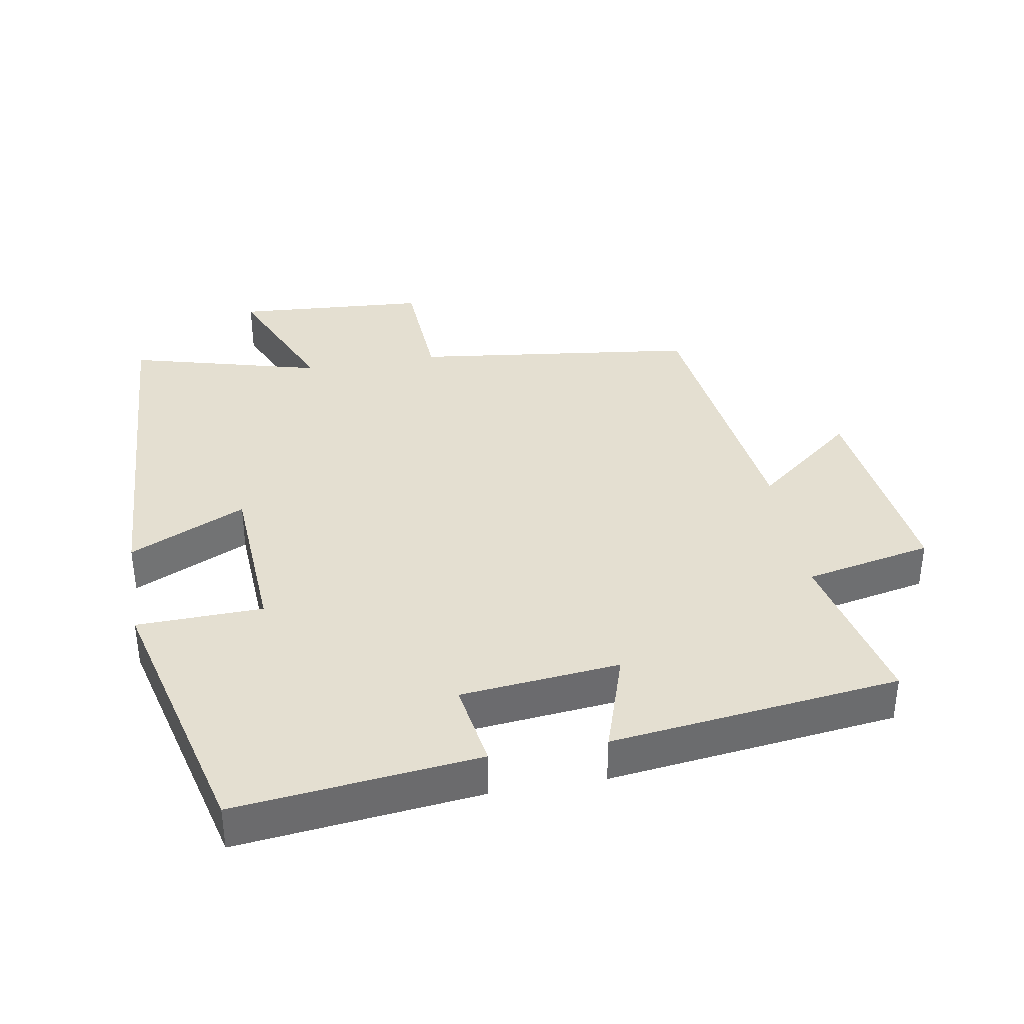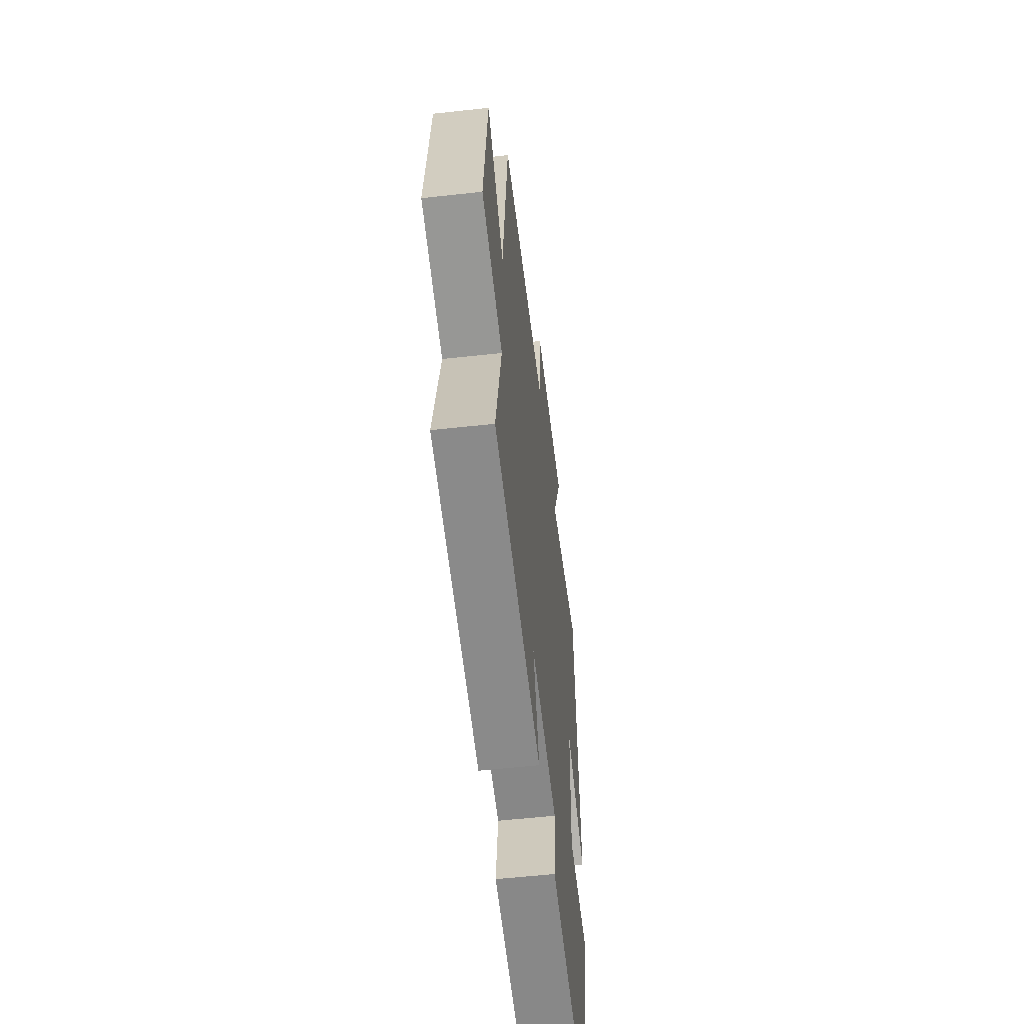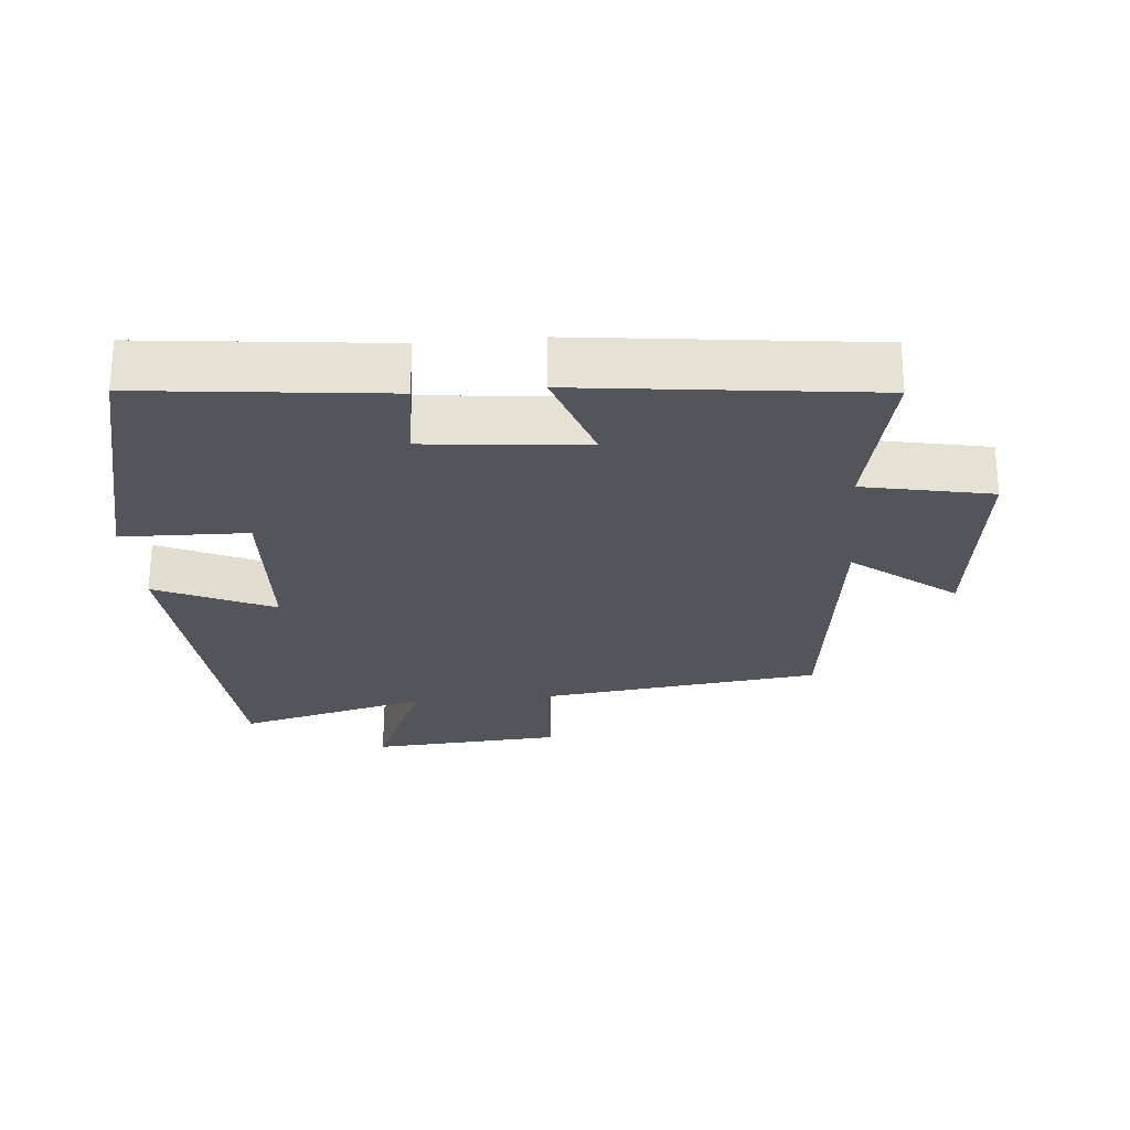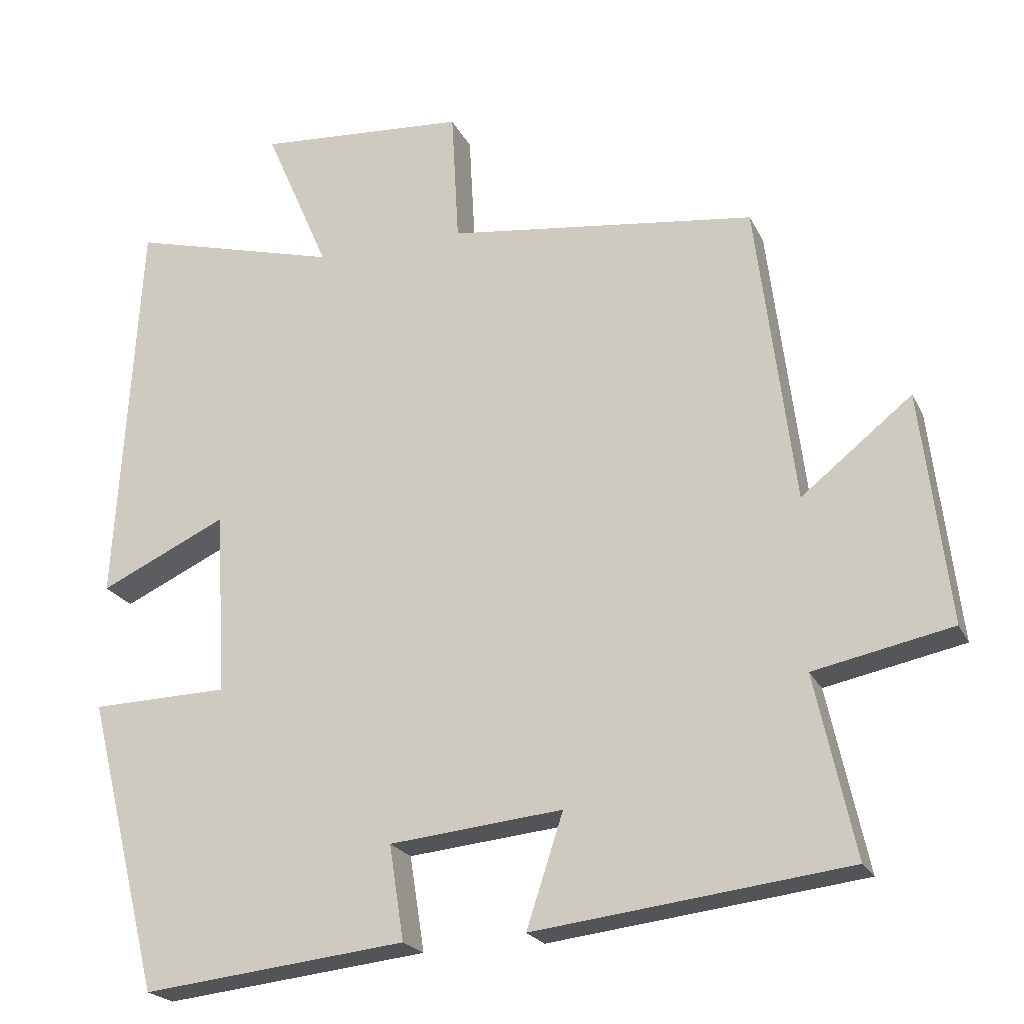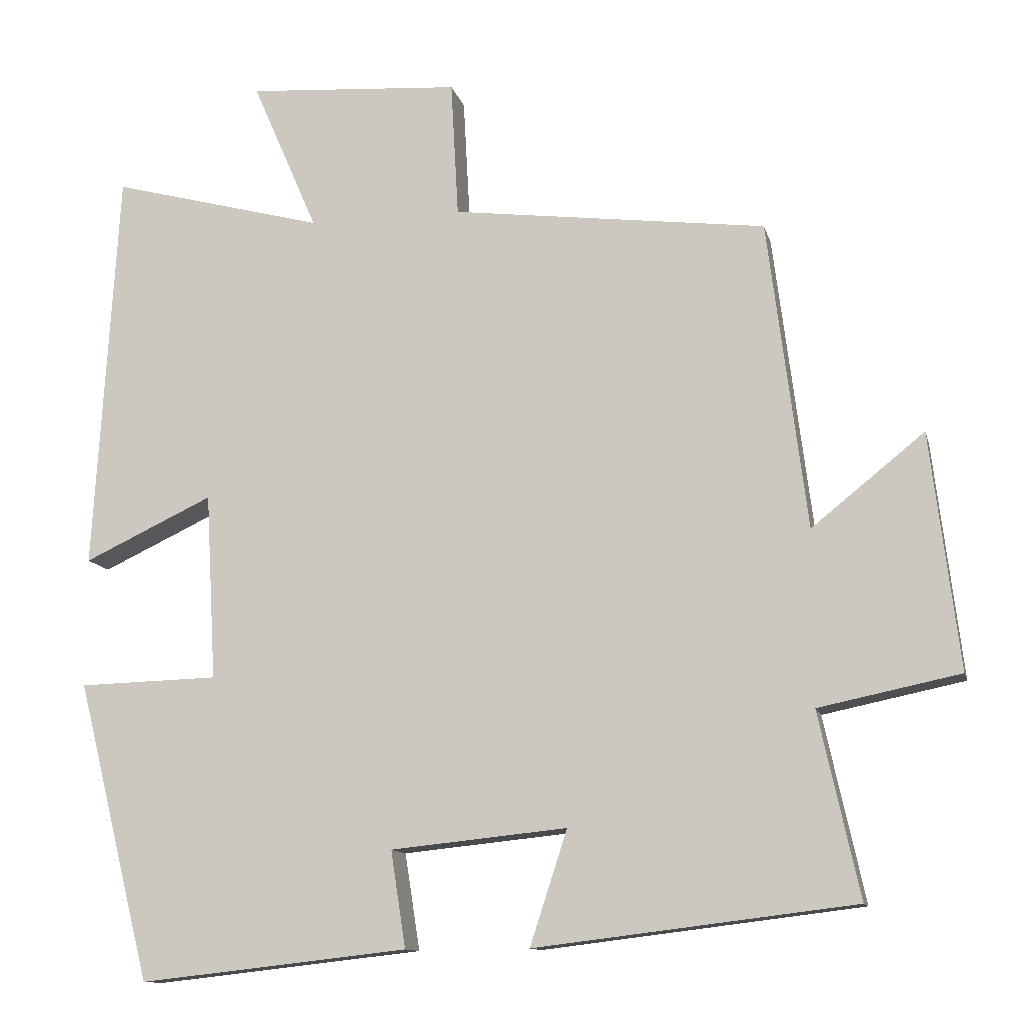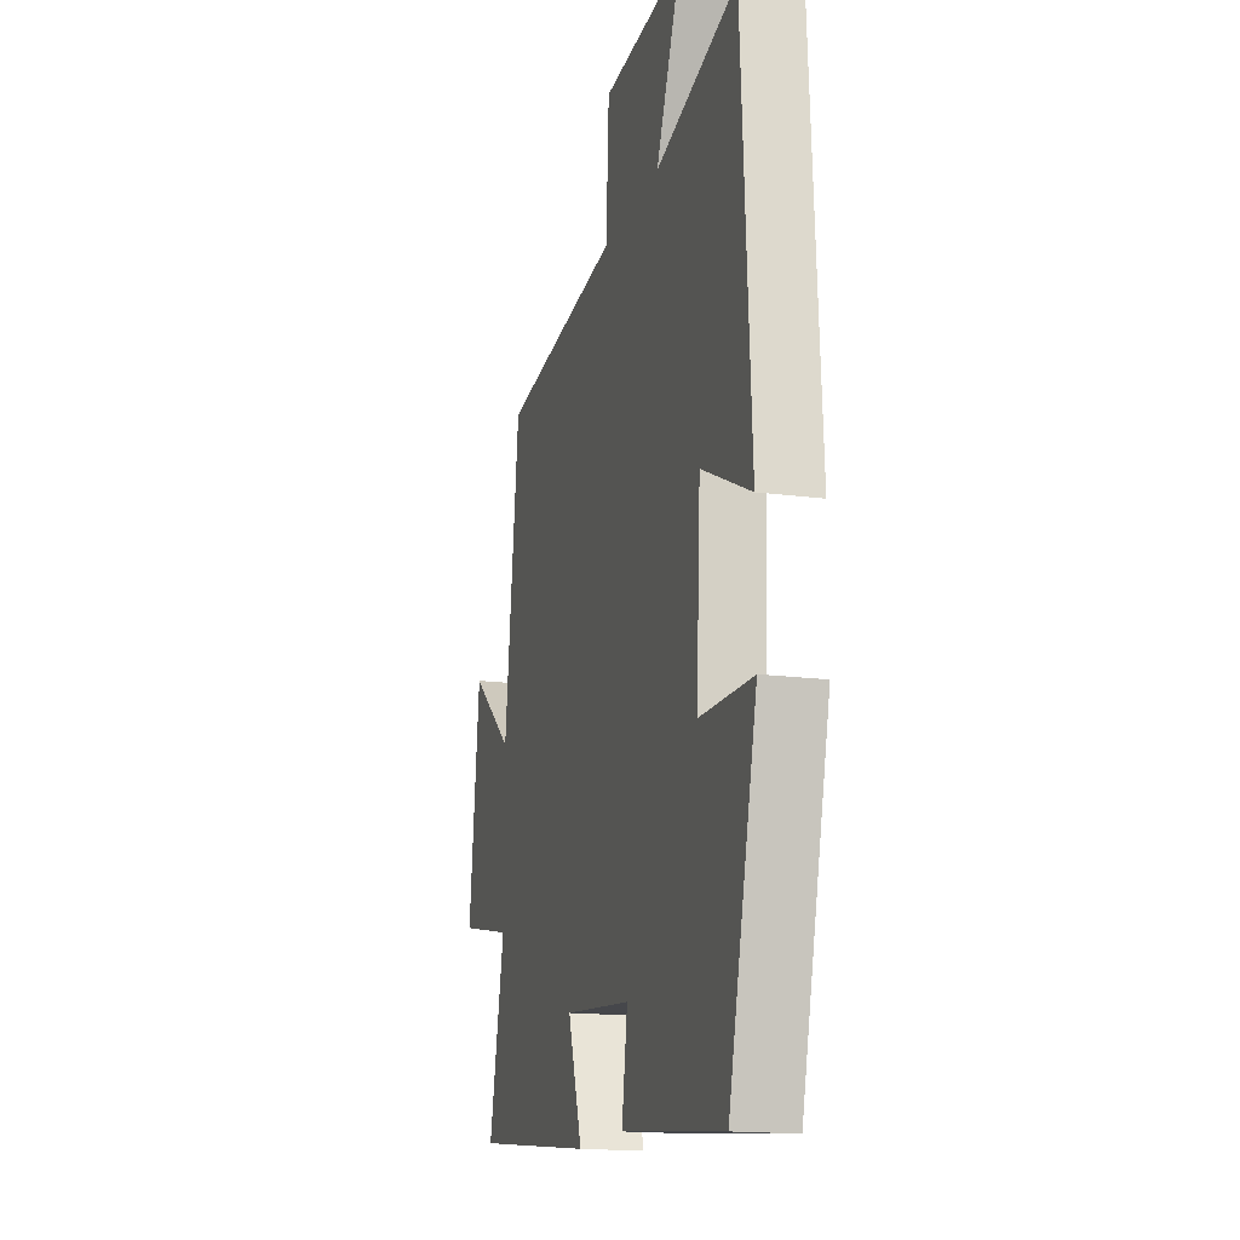
<metadata>
{"format":"obj","ext":"obj","renderer":"f3d","projection":"perspective","resolution":1024,"background":"white","views":[{"elev":36.8,"azim":170.1,"up":"+Y"},{"elev":-56.7,"azim":-83.4,"up":"+Z"},{"elev":-24.9,"azim":-174.8,"up":"+Y"},{"elev":-21.7,"azim":-159.9,"up":"+Z"},{"elev":-11.9,"azim":-166.8,"up":"+Z"},{"elev":-16.3,"azim":74.6,"up":"+Z"}]}
</metadata>
<code>
v -0.448 0.07 0.447
v -0.026 0.07 0.5
v -0.016 0.07 0.683
v 0.27 0.07 0.703
v 0.182 0.07 0.5
v 0.468 0.07 0.576
v 0.5 0.07 0.034
v 0.327 0.07 0.115
v 0.313 0.07 -0.135
v 0.5 0.07 -0.14
v 0.4 0.07 -0.54
v 0.04 0.07 -0.5
v 0.06 0.07 -0.371
v -0.176 0.07 -0.347
v -0.126 0.07 -0.5
v -0.554 0.07 -0.448
v -0.5 0.07 -0.201
v -0.689 0.07 -0.162
v -0.651 0.07 0.154
v -0.5 0.07 0.033
v -0.448 0 0.447
v -0.026 0 0.5
v -0.016 0 0.683
v 0.27 0 0.703
v 0.182 0 0.5
v 0.468 0 0.576
v 0.5 0 0.034
v 0.327 0 0.115
v 0.313 0 -0.135
v 0.5 0 -0.14
v 0.4 0 -0.54
v 0.04 0 -0.5
v 0.06 0 -0.371
v -0.176 0 -0.347
v -0.126 0 -0.5
v -0.554 0 -0.448
v -0.5 0 -0.201
v -0.689 0 -0.162
v -0.651 0 0.154
v -0.5 0 0.033
f 17 18 19 20
f 17 20 1 2
f 14 15 16 17
f 13 14 17 2
f 10 11 12 13
f 9 10 13
f 8 9 13 2
f 5 6 7 8
f 5 8 2 3
f 3 4 5
f 40 39 38 37
f 22 21 40 37
f 37 36 35 34
f 22 37 34 33
f 33 32 31 30
f 33 30 29
f 22 33 29 28
f 28 27 26 25
f 23 22 28 25
f 25 24 23
f 1 21 22 2
f 2 22 23 3
f 3 23 24 4
f 4 24 25 5
f 5 25 26 6
f 6 26 27 7
f 7 27 28 8
f 8 28 29 9
f 9 29 30 10
f 10 30 31 11
f 11 31 32 12
f 12 32 33 13
f 13 33 34 14
f 14 34 35 15
f 15 35 36 16
f 16 36 37 17
f 17 37 38 18
f 18 38 39 19
f 19 39 40 20
f 20 40 21 1

</code>
